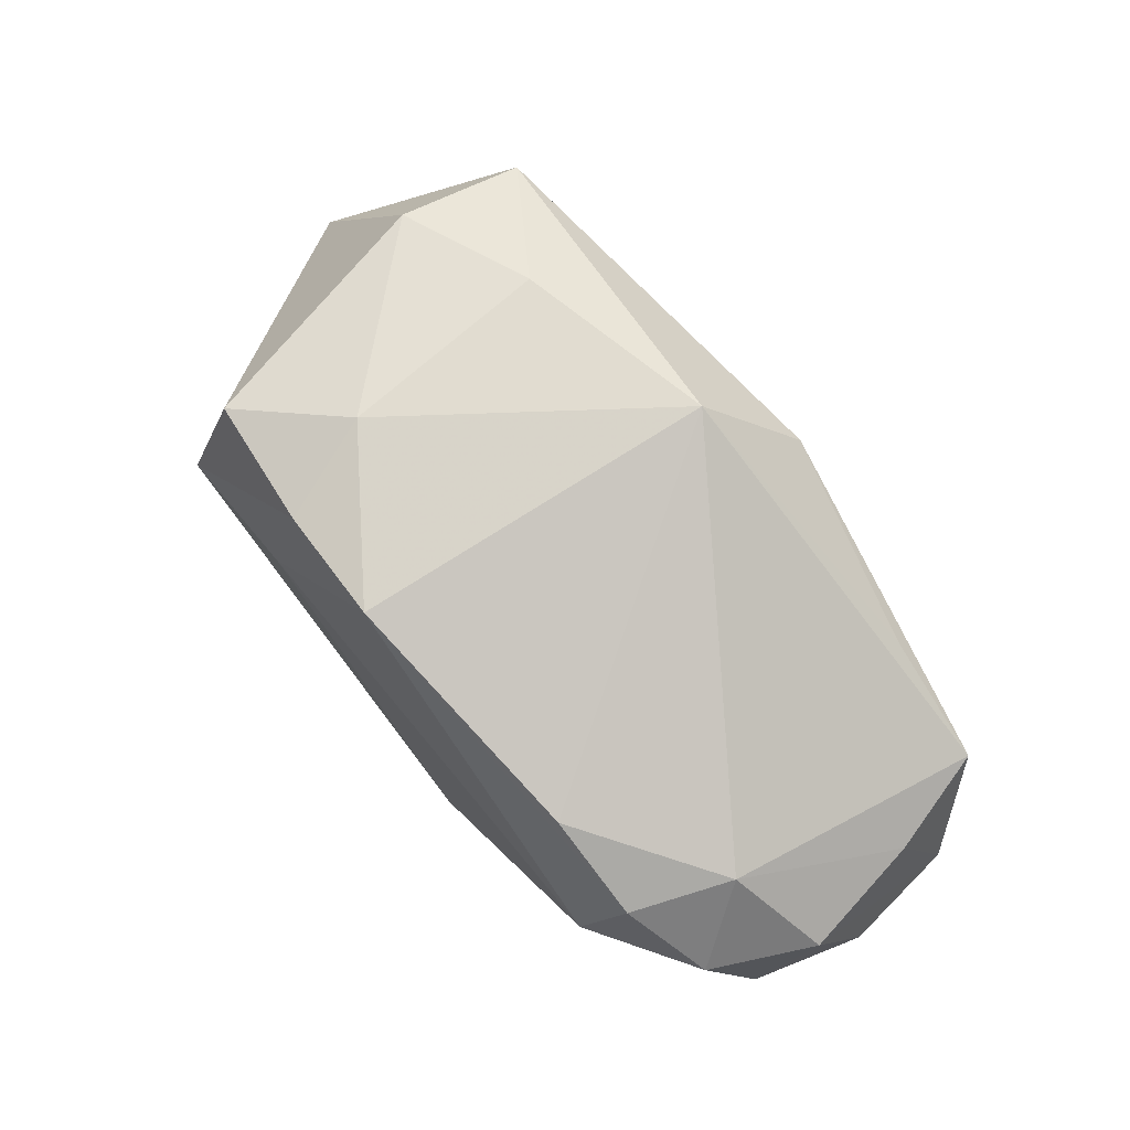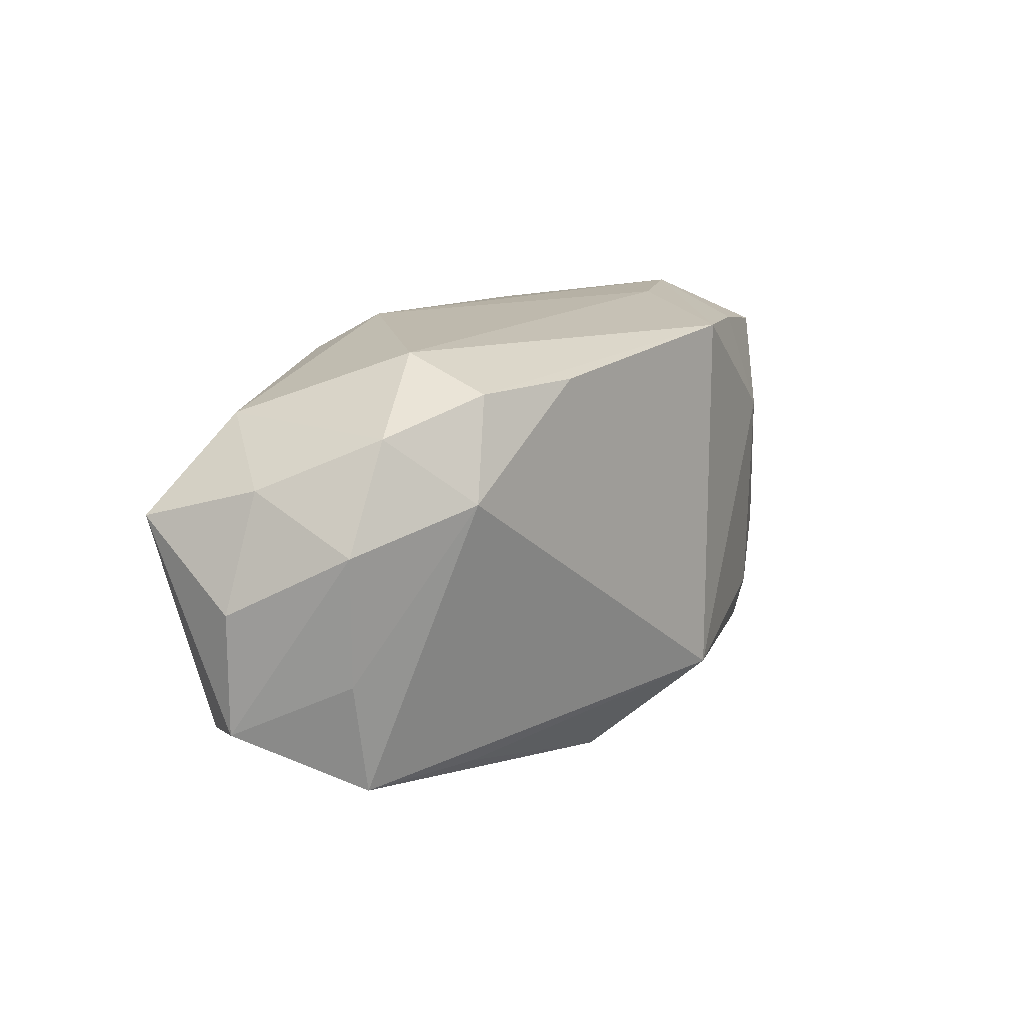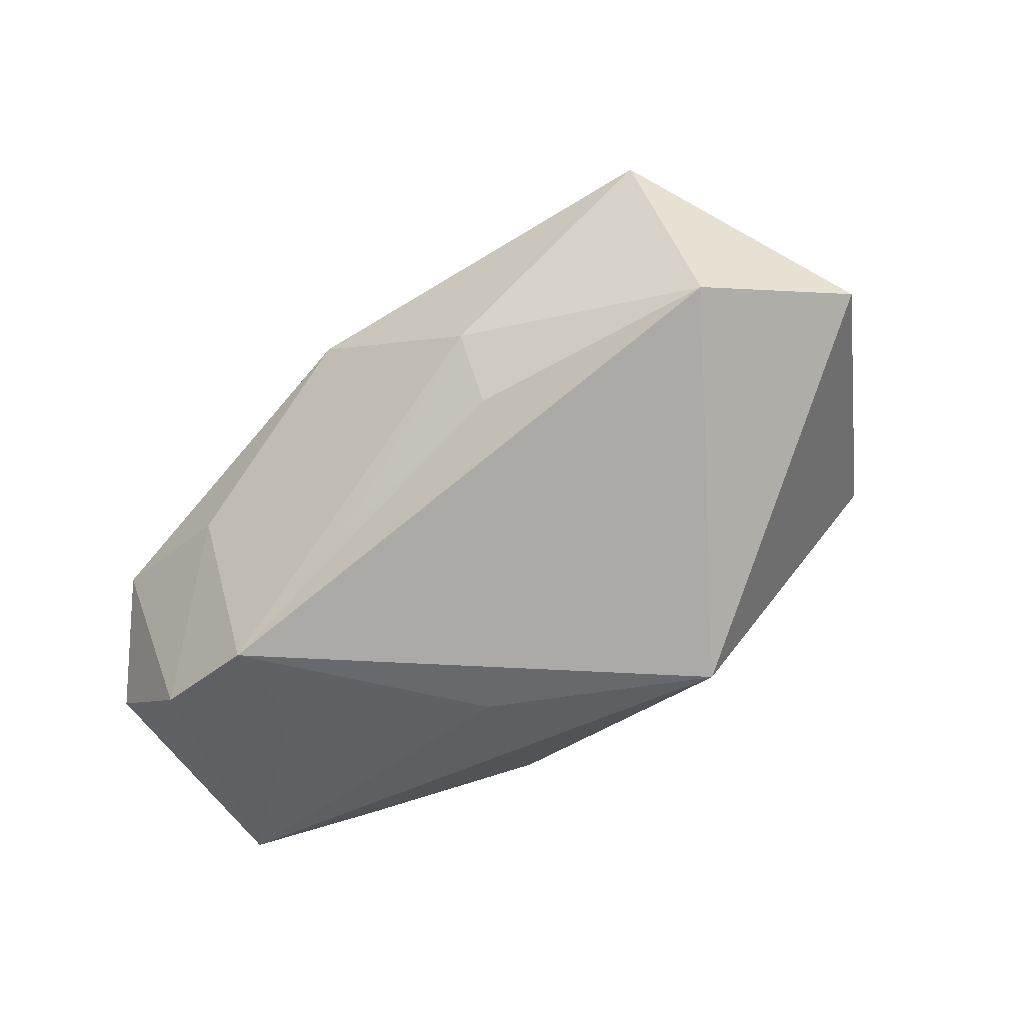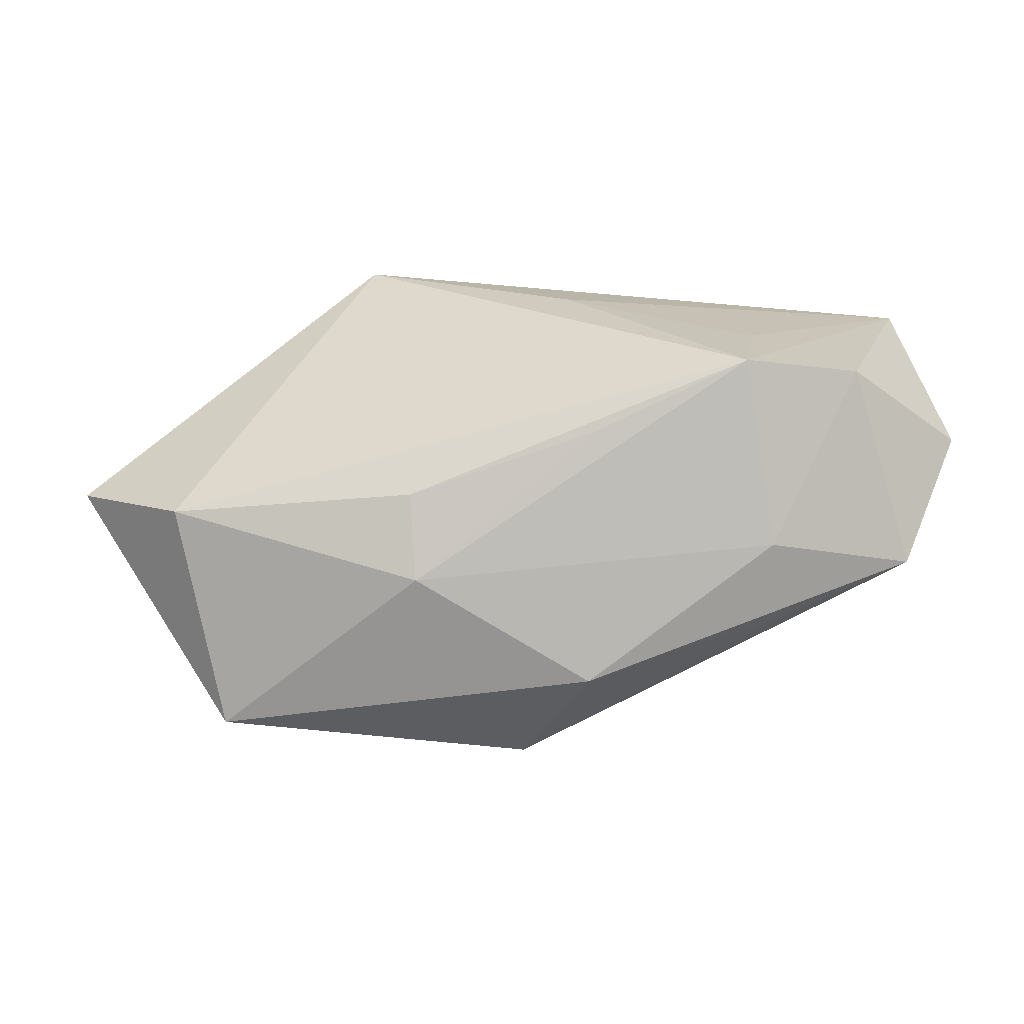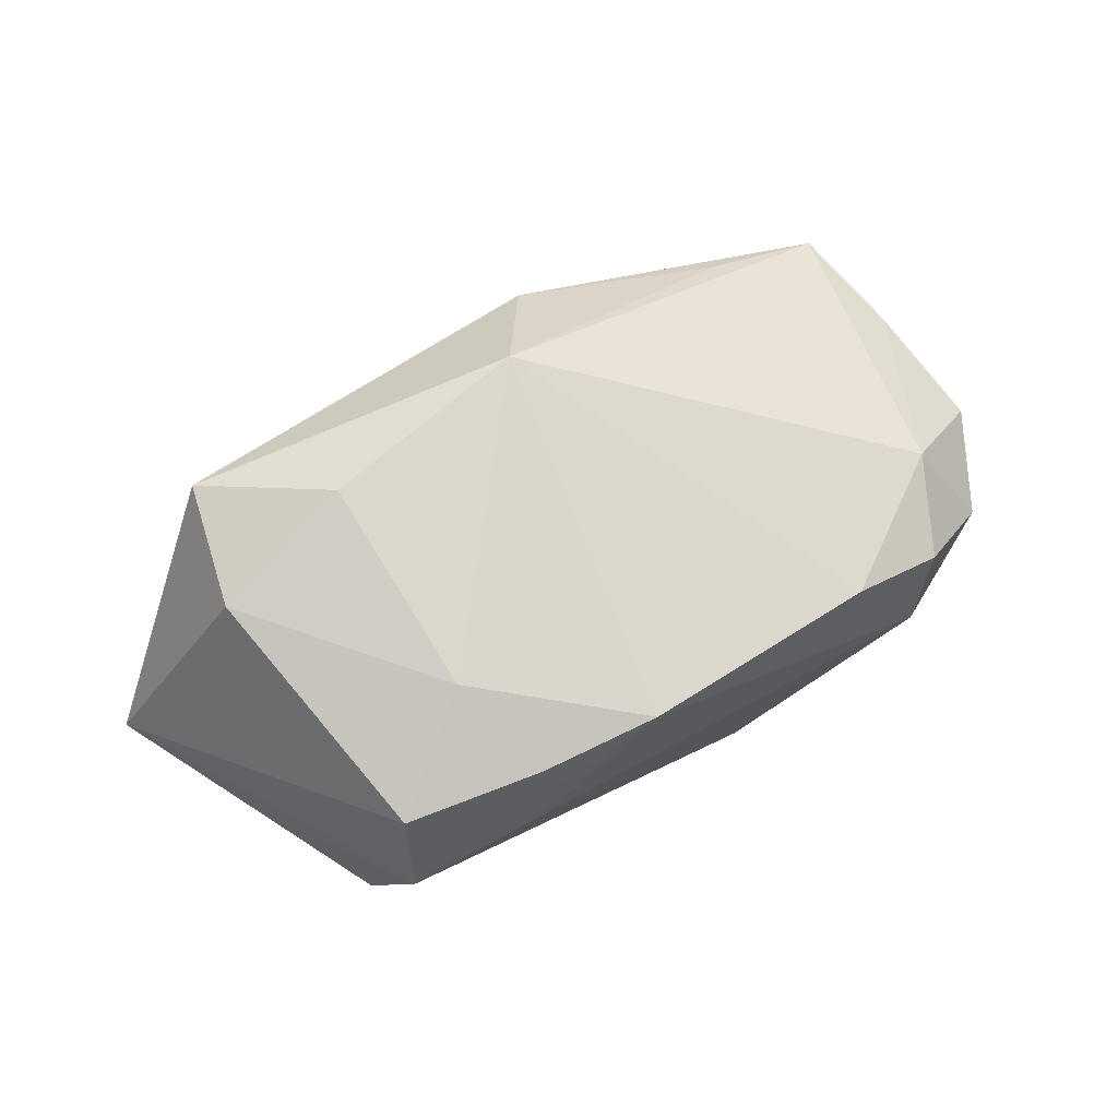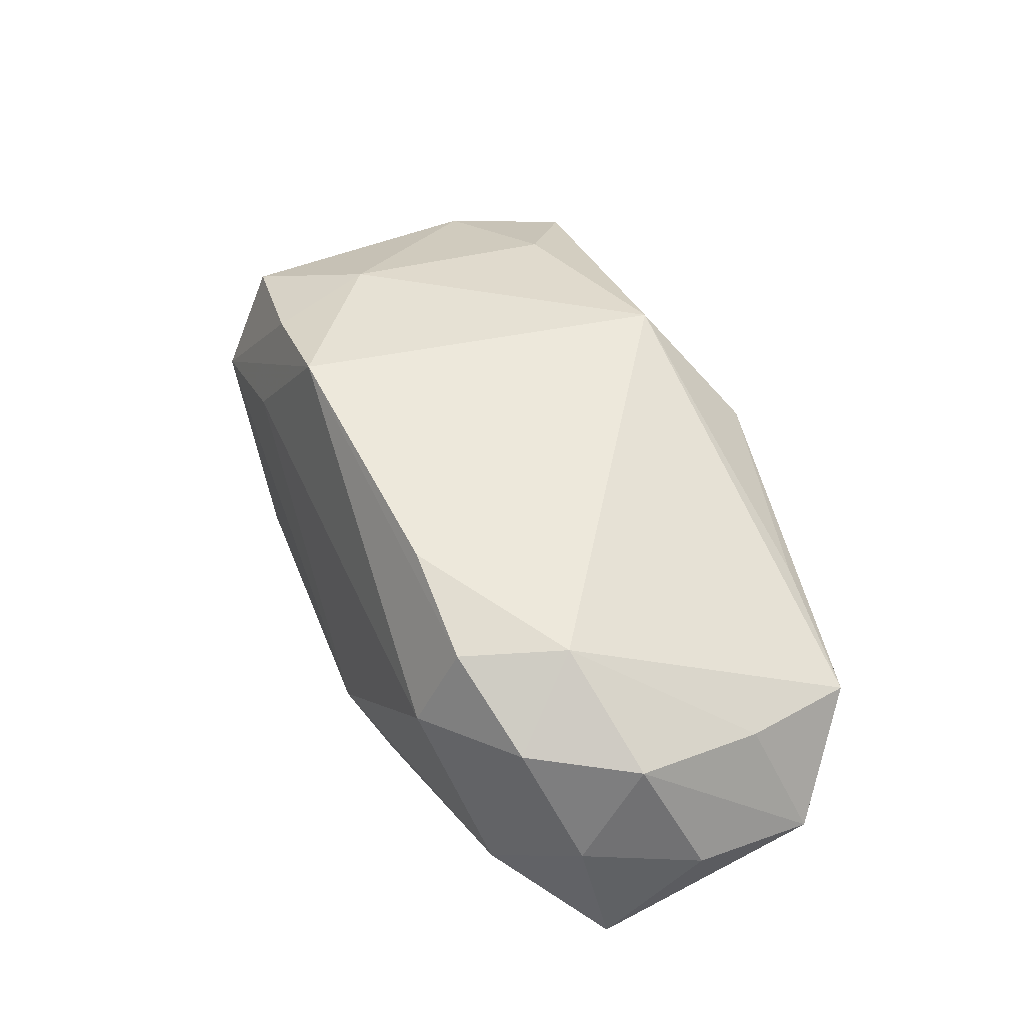
<metadata>
{"format":"obj","ext":"obj","renderer":"f3d","projection":"perspective","resolution":1024,"background":"white","views":[{"elev":69.6,"azim":48.4,"up":"+Y"},{"elev":15.3,"azim":106.7,"up":"+Z"},{"elev":-42.3,"azim":-145.3,"up":"+Y"},{"elev":-76.5,"azim":-4.5,"up":"+Z"},{"elev":75.9,"azim":-30.4,"up":"+Y"},{"elev":31.5,"azim":65.2,"up":"+Y"}]}
</metadata>
<code>
v 0.02747 -0.01639 0.01457
v 0.01988 -0.02045 -0.007874
v 0.03971 -0.01238 -0.01092
v 0.01862 -0.01947 -0.01704
v 0.02696 0.006446 0.01741
v -0.03316 -0.001064 -0.01708
v -0.02988 0.02002 -0.007094
v -0.02062 -0.005959 0.01805
v -0.02764 0.0097 0.01954
v 0.03573 -0.001416 -0.01627
v -0.01412 0.01978 0.01807
v 0.03789 -0.001809 -0.006142
v -0.02736 0.01887 -0.01813
v 0.04037 -0.01209 5.486e-05
v -0.04333 0.0004599 -0.007377
v 0.005331 -0.01208 -0.01855
v -0.01668 0.02223 0.008768
v 0.03592 -0.02135 0.006936
v 0.008577 -0.01629 0.01699
v -0.01709 0.0217 -0.01069
v -0.02591 0.01952 0.01605
v -0.01128 -0.005022 -0.01969
v 0.03424 -0.0001075 0.01468
v 0.03101 0.007161 0.008768
v 0.03694 -0.01059 0.01014
v 0.02477 0.004502 -0.0171
v -0.003756 0.02013 0.01899
v -0.01748 -0.02146 0.008866
v 0.005782 -0.01099 0.02012
v 0.02409 -0.001253 0.02012
v -0.03623 0.0008467 0.0066
v 0.002393 -0.02146 0.0007643
v 0.02909 -0.01888 -0.01487
v 0.02251 -0.002817 -0.01936
v -0.01016 0.00248 -0.02186
v -0.01546 0.01096 0.02012
v 0.03913 -0.00135 0.00559
v -0.03118 0.0003389 0.0166
v 0.006482 0.01097 -0.02166
v 0.01828 0.01172 0.01742
v 0.001257 0.02103 -0.01383
f 41 24 10
f 38 15 28
f 6 4 28
f 28 15 6
f 40 24 41
f 14 18 3
f 12 10 24
f 12 3 10
f 21 7 15
f 15 7 13
f 13 6 15
f 13 35 6
f 28 4 32
f 32 18 28
f 10 3 33
f 33 18 4
f 33 3 18
f 8 38 28
f 28 29 8
f 19 29 28
f 1 29 19
f 28 18 19
f 19 18 1
f 38 8 9
f 9 21 15
f 9 29 36
f 9 8 29
f 21 9 11
f 39 13 41
f 35 13 39
f 4 6 22
f 6 35 22
f 41 13 20
f 20 13 7
f 4 18 2
f 2 32 4
f 18 32 2
f 1 18 25
f 25 23 1
f 25 18 14
f 30 29 1
f 1 23 30
f 36 29 30
f 15 38 31
f 31 9 15
f 38 9 31
f 27 40 41
f 36 30 27
f 27 9 36
f 27 11 9
f 41 10 26
f 26 39 41
f 10 39 26
f 34 39 10
f 34 33 4
f 10 33 34
f 4 35 34
f 35 39 34
f 16 35 4
f 4 22 16
f 16 22 35
f 37 25 14
f 23 25 37
f 14 3 37
f 3 12 37
f 37 12 24
f 24 23 37
f 5 30 23
f 24 40 5
f 5 23 24
f 40 27 5
f 5 27 30
f 41 20 17
f 17 27 41
f 7 21 17
f 17 20 7
f 21 11 17
f 11 27 17

</code>
